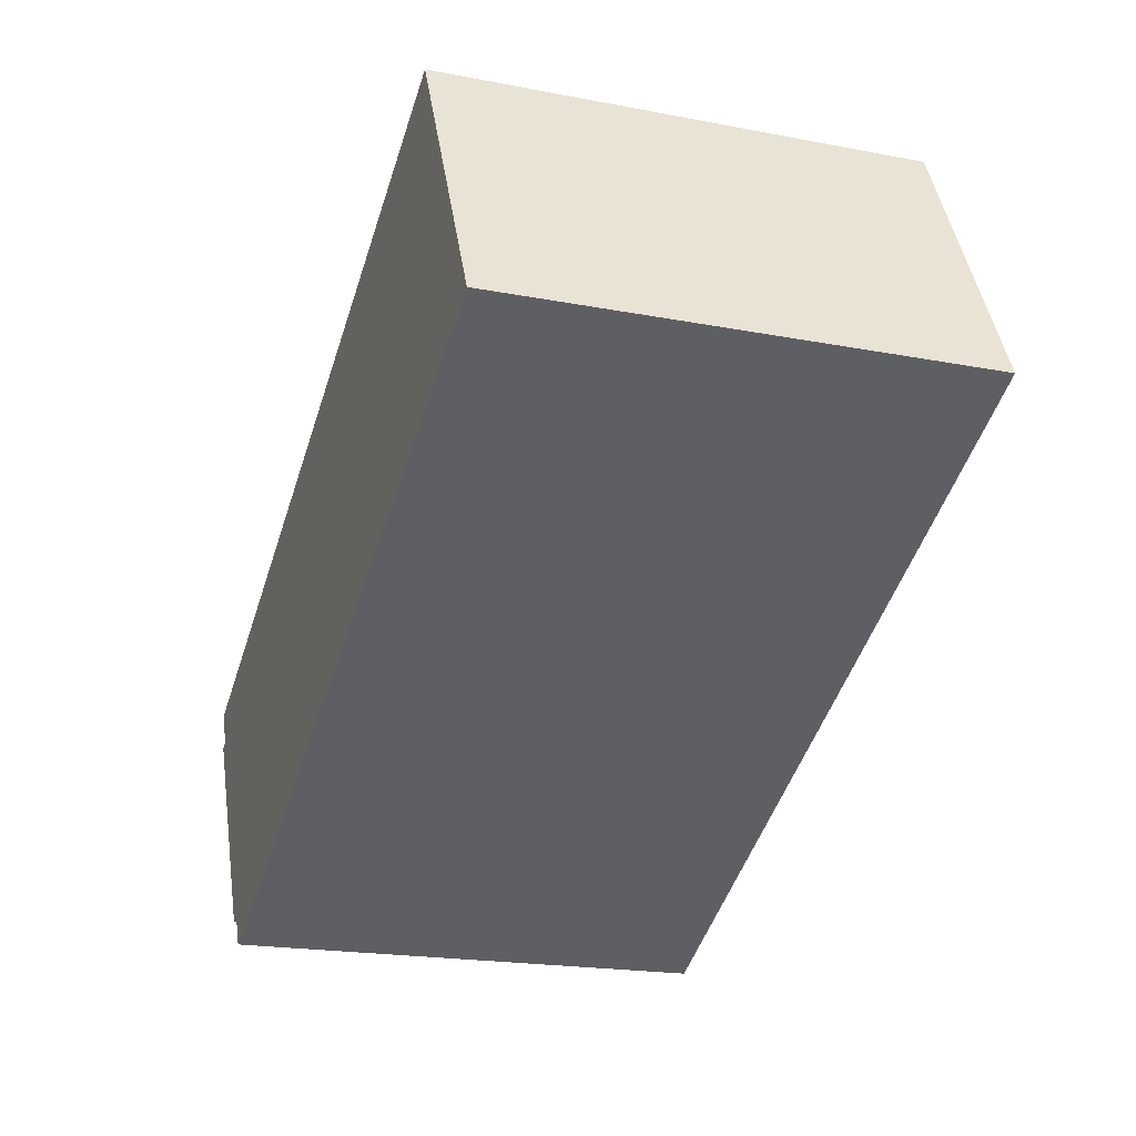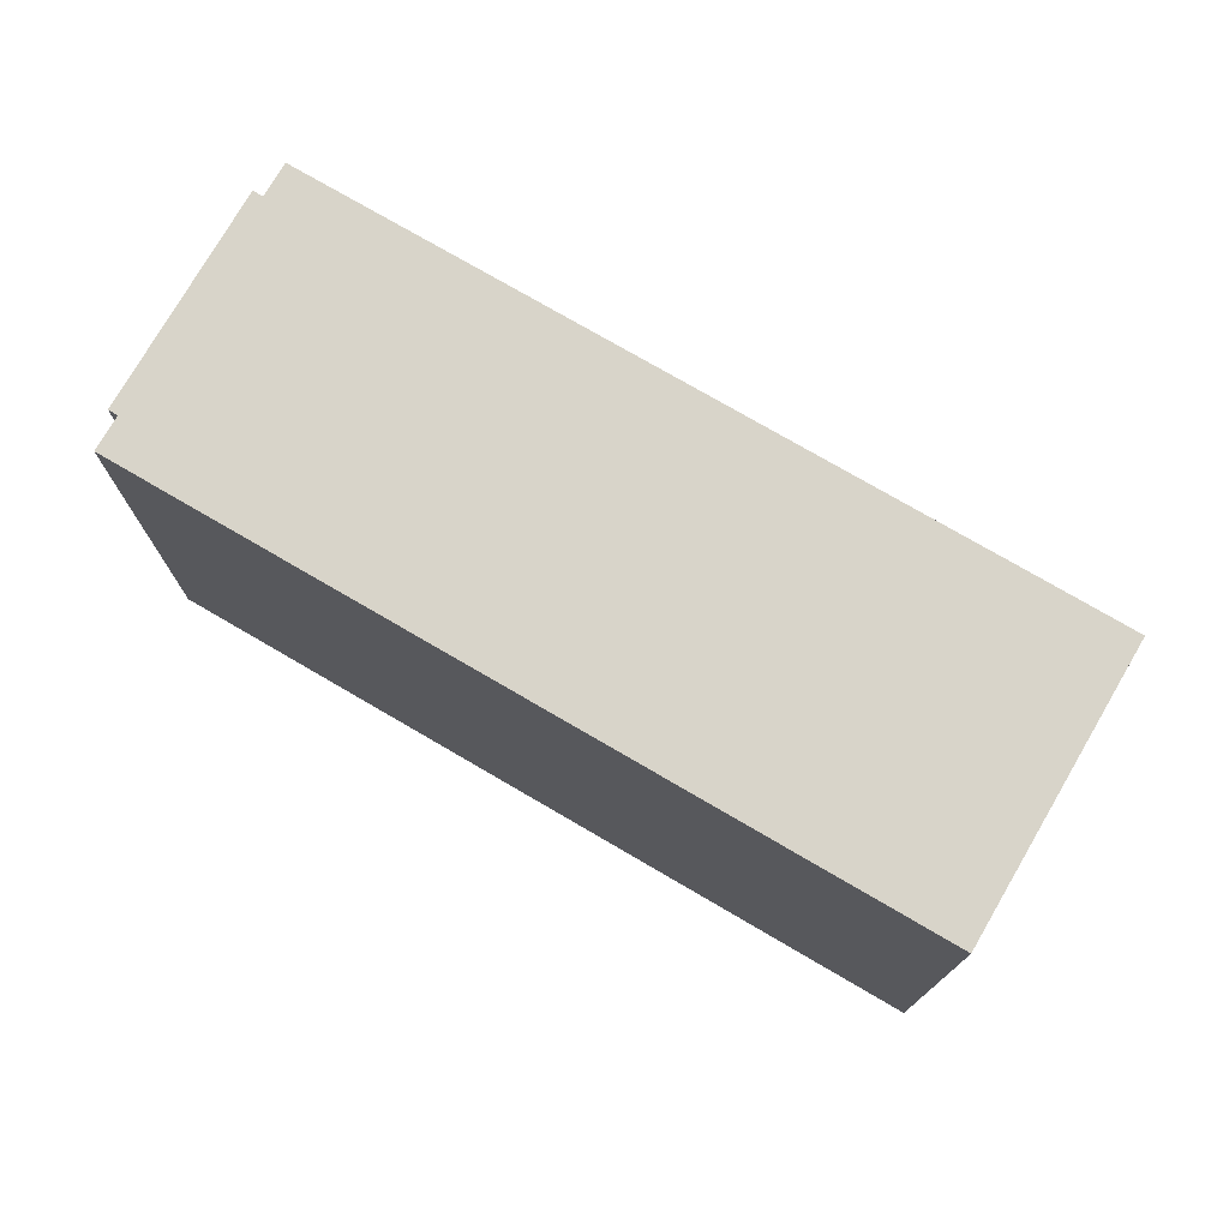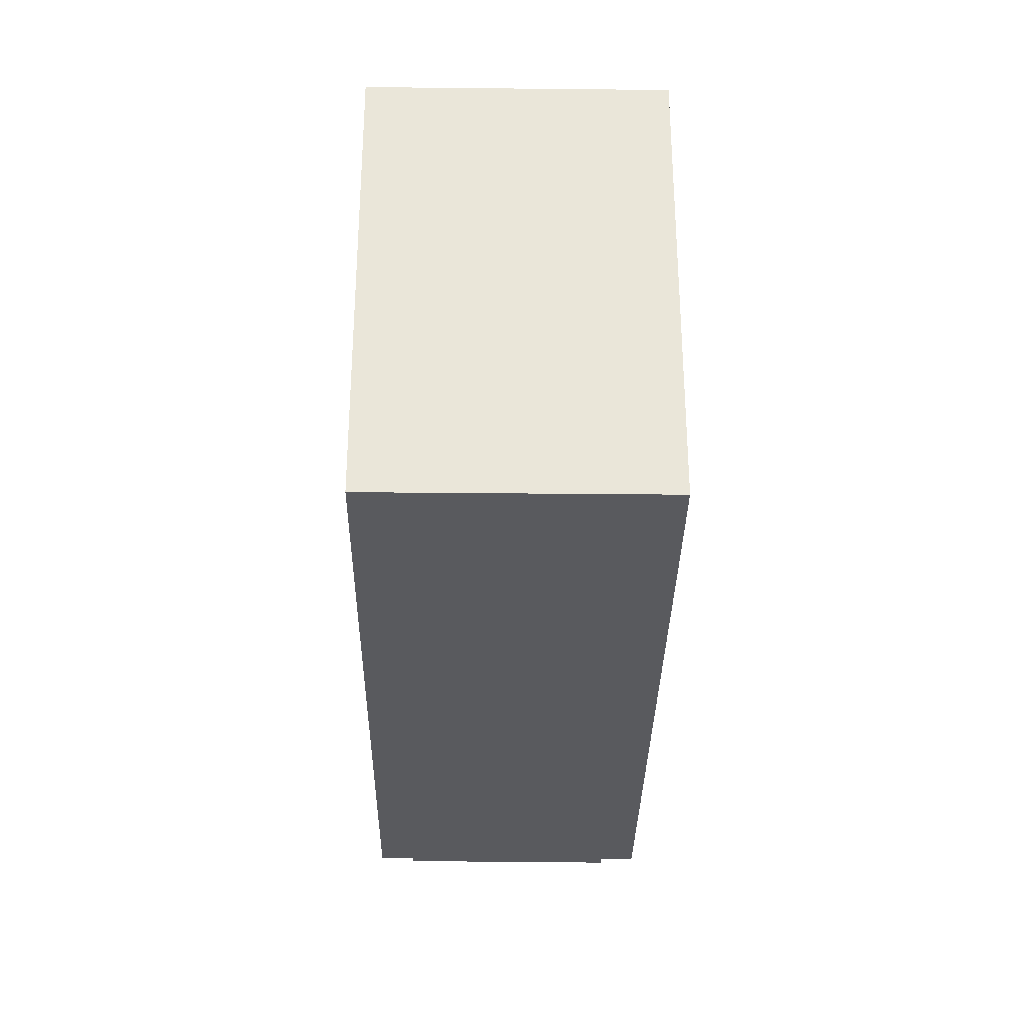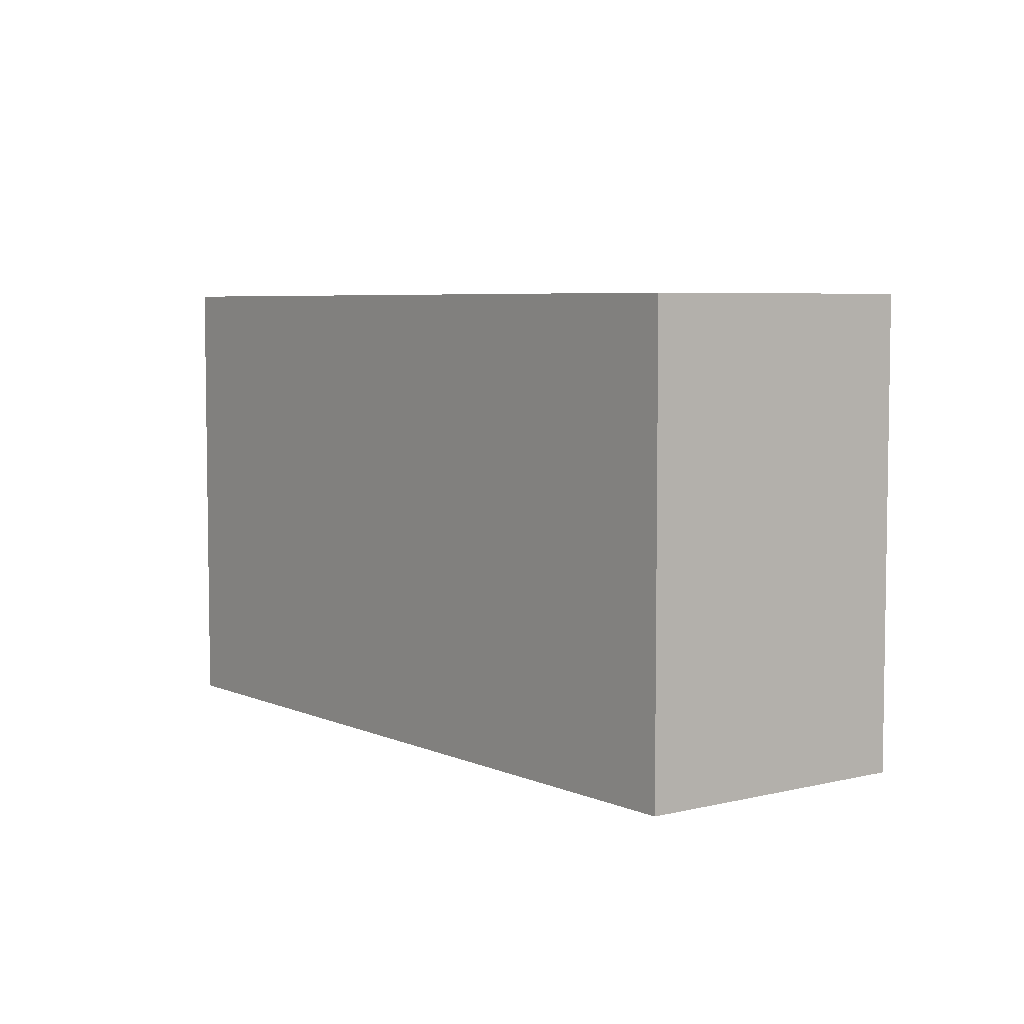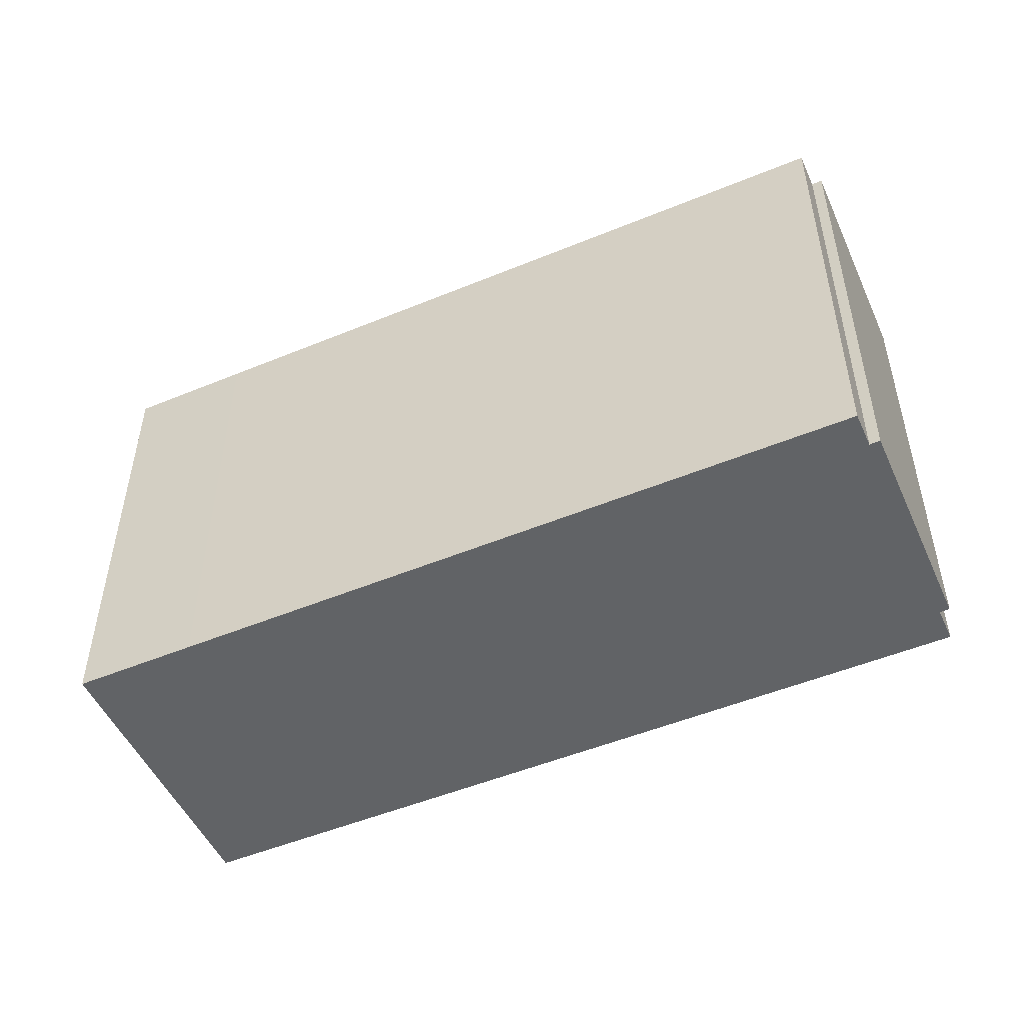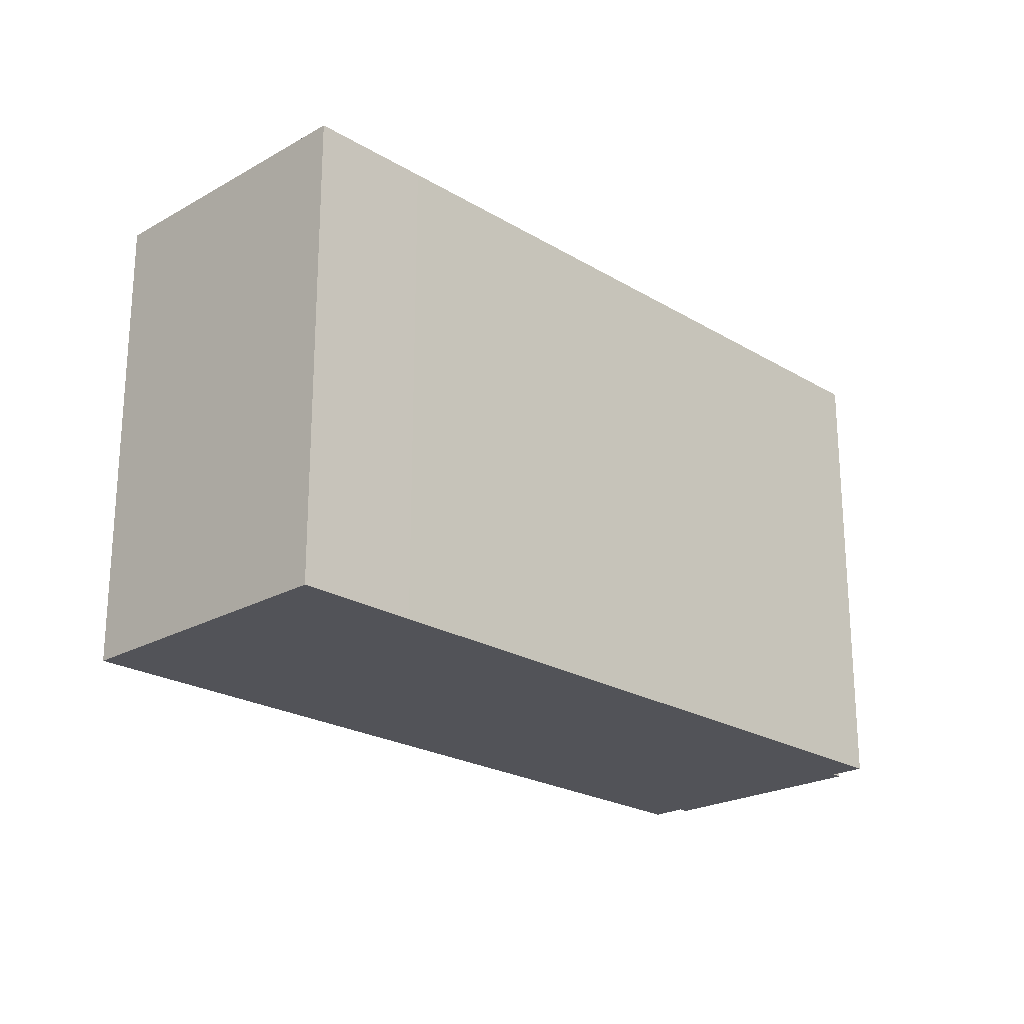
<metadata>
{"format":"obj","ext":"obj","renderer":"f3d","projection":"perspective","resolution":1024,"background":"white","views":[{"elev":-19.9,"azim":70.5,"up":"+Z"},{"elev":75.3,"azim":3.9,"up":"+Y"},{"elev":-31.7,"azim":62.8,"up":"+Y"},{"elev":5.6,"azim":26.5,"up":"+Y"},{"elev":-50.8,"azim":177.8,"up":"+Y"},{"elev":-22.7,"azim":107.8,"up":"+Y"}]}
</metadata>
<code>
v  26.05 16.64 12.92
v  0.5641 16.64 -1.148
v  0.0003544 16.64 -0.0005257
v  3.763 16.64 -8.526
v  4.096 16.64 -8.353
v  4.658 16.64 -9.499
v  11.32 16.64 -6.183
v  12.65 16.64 -5.521
v  25.24 16.64 0.7395
v  26.82 16.64 1.525
v  30.74 16.64 3.483
v  0.251 16.64 -1.306
v  3.762 5.221e-16 -8.526
v  4.095 5.114e-16 -8.353
v  0.2506 7.992e-17 -1.305
v  0 0 0
v  30.74 -2.133e-16 3.483
v  26.05 -7.912e-16 12.92
v  26.82 -9.344e-17 1.526
v  25.24 -4.531e-17 0.74
v  12.65 3.381e-16 -5.521
v  11.32 3.785e-16 -6.182
v  0.5638 7.025e-17 -1.147
v  4.658 5.816e-16 -9.499
g defaultobject
f 1 2 3
f 2 1 4
f 4 1 5
f 5 1 6
f 6 1 7
f 7 1 8
f 8 1 9
f 9 1 10
f 10 1 11
f 4 12 2
f 13 14 15
f 16 17 18
f 17 16 19
f 19 16 20
f 20 16 21
f 21 16 22
f 22 16 23
f 22 23 24
f 24 23 14
f 14 23 15
f 18 3 16
f 3 18 1
f 17 1 18
f 1 17 11
f 10 17 19
f 17 10 11
f 9 19 20
f 19 9 10
f 8 20 21
f 20 8 9
f 7 21 22
f 21 7 8
f 6 22 24
f 22 6 7
f 5 24 14
f 24 5 6
f 4 14 13
f 14 4 5
f 12 13 15
f 13 12 4
f 23 12 15
f 12 23 2
f 3 23 16
f 23 3 2

</code>
